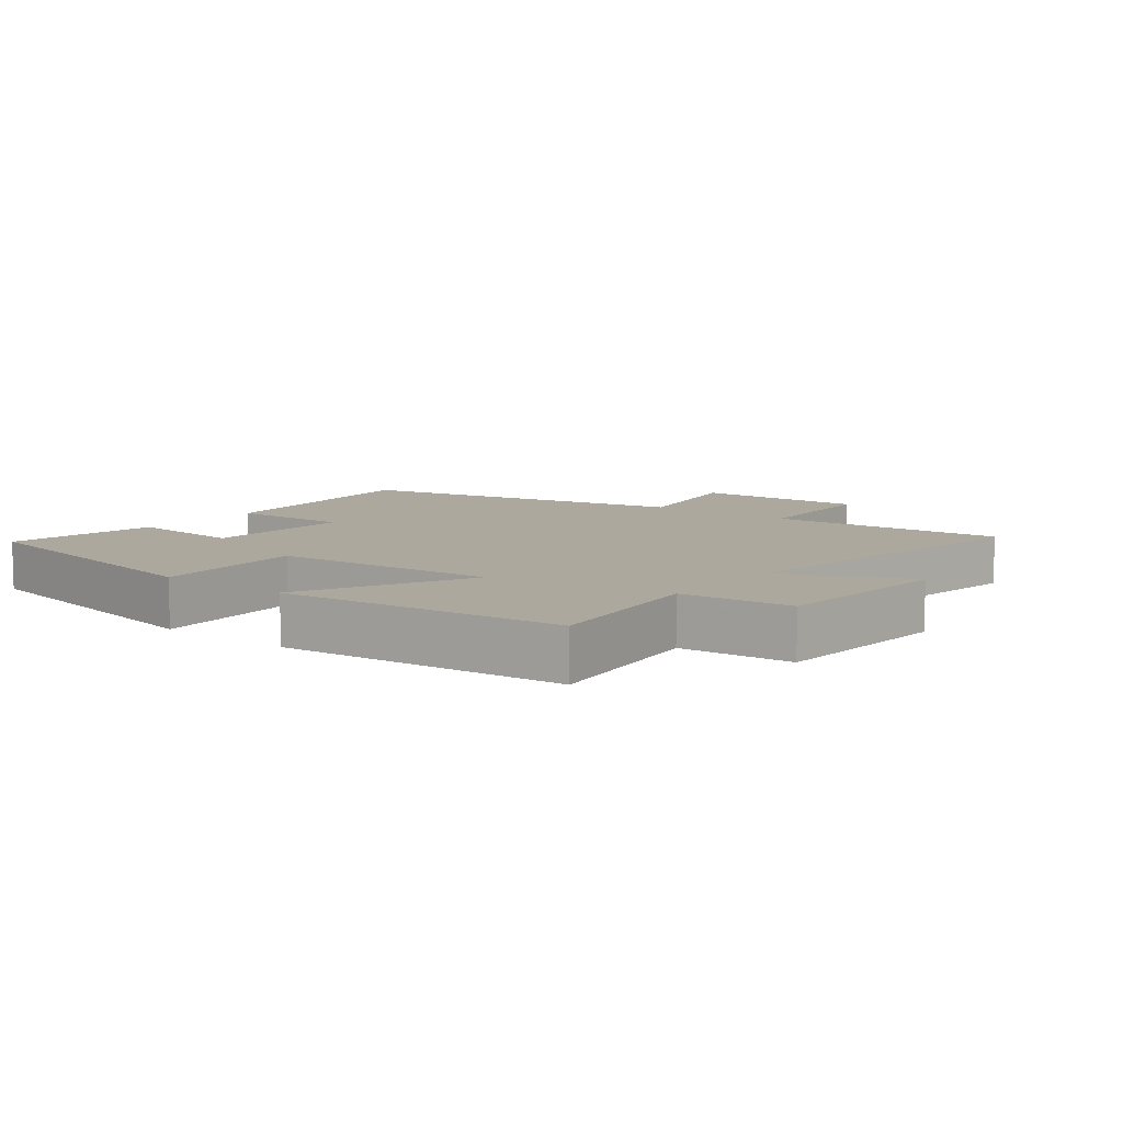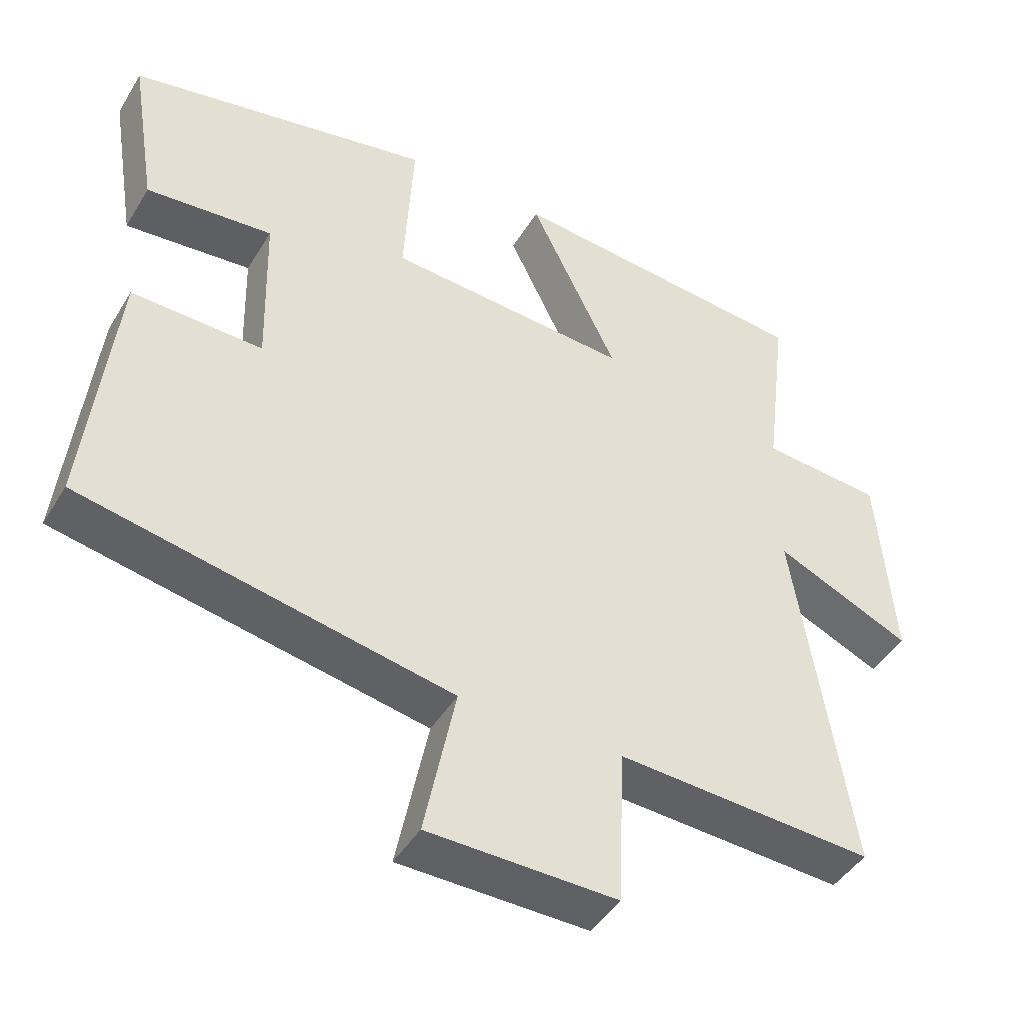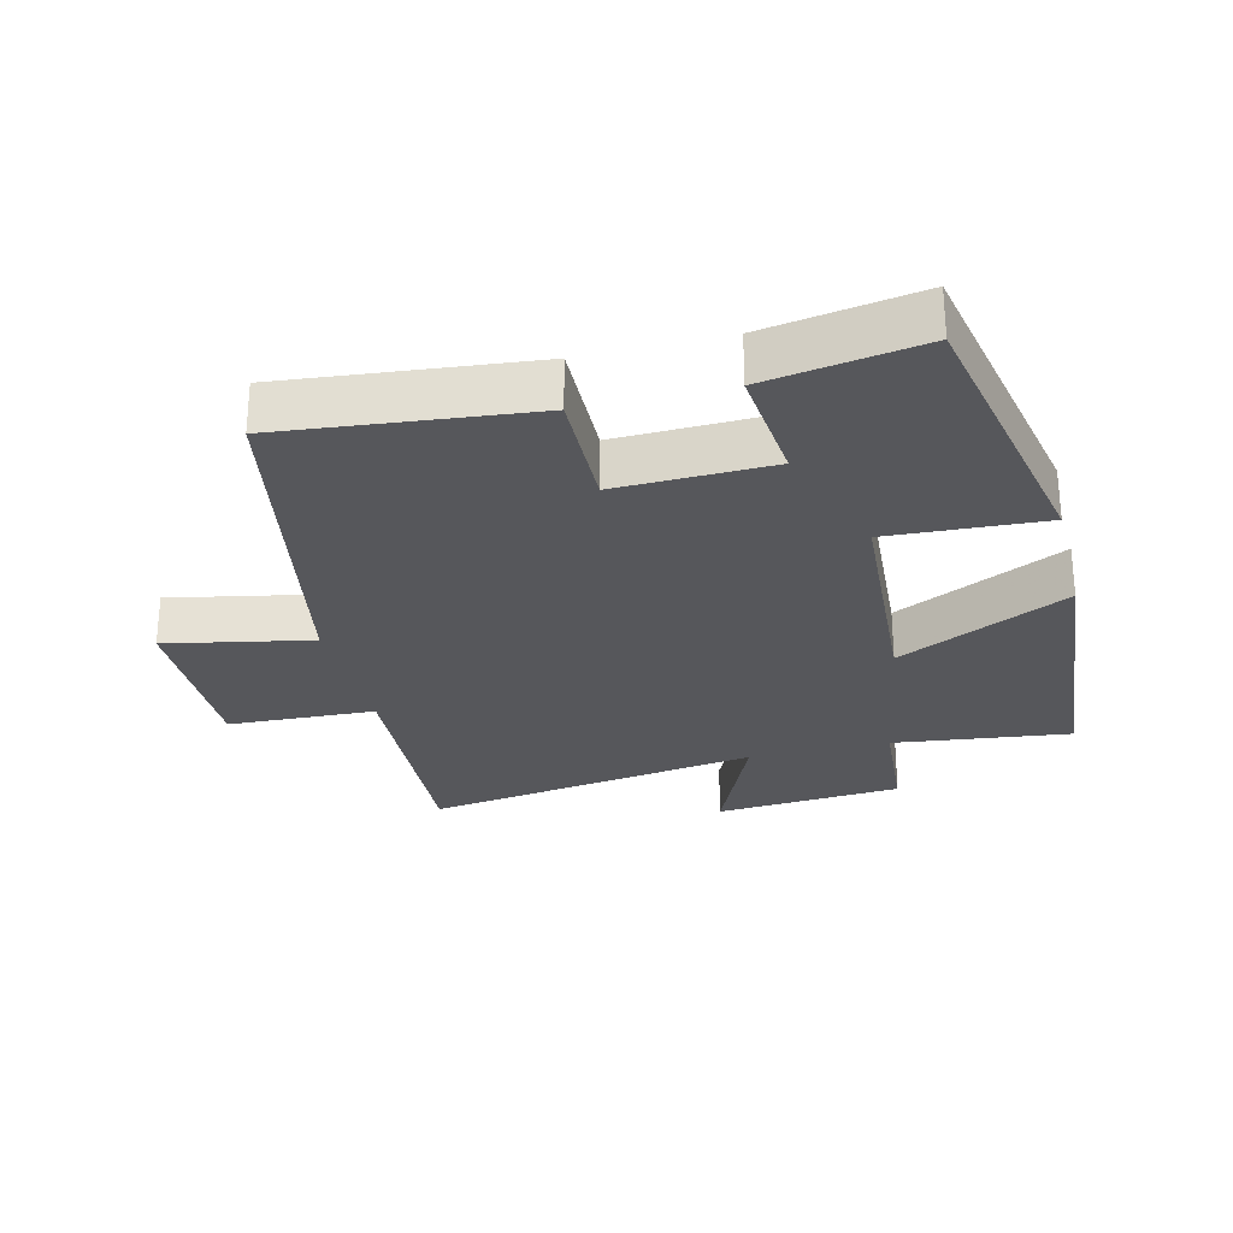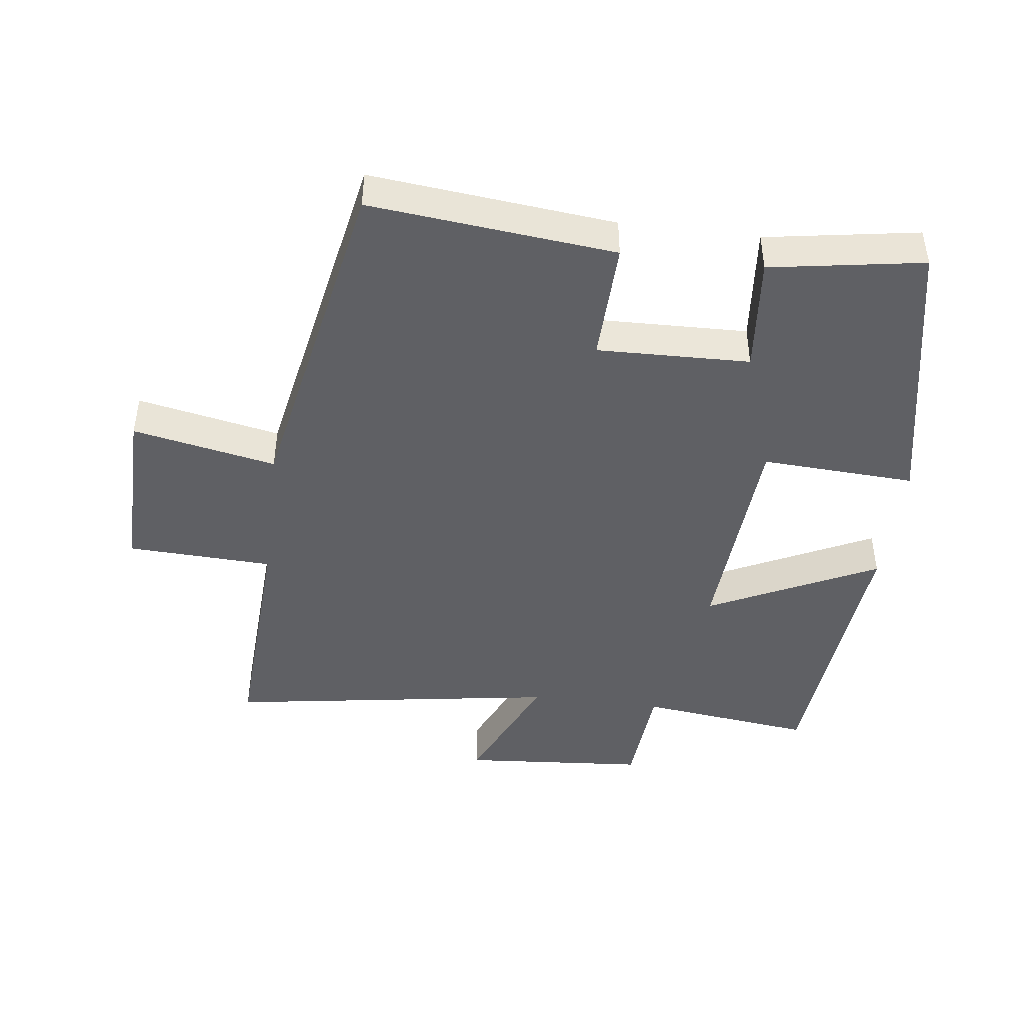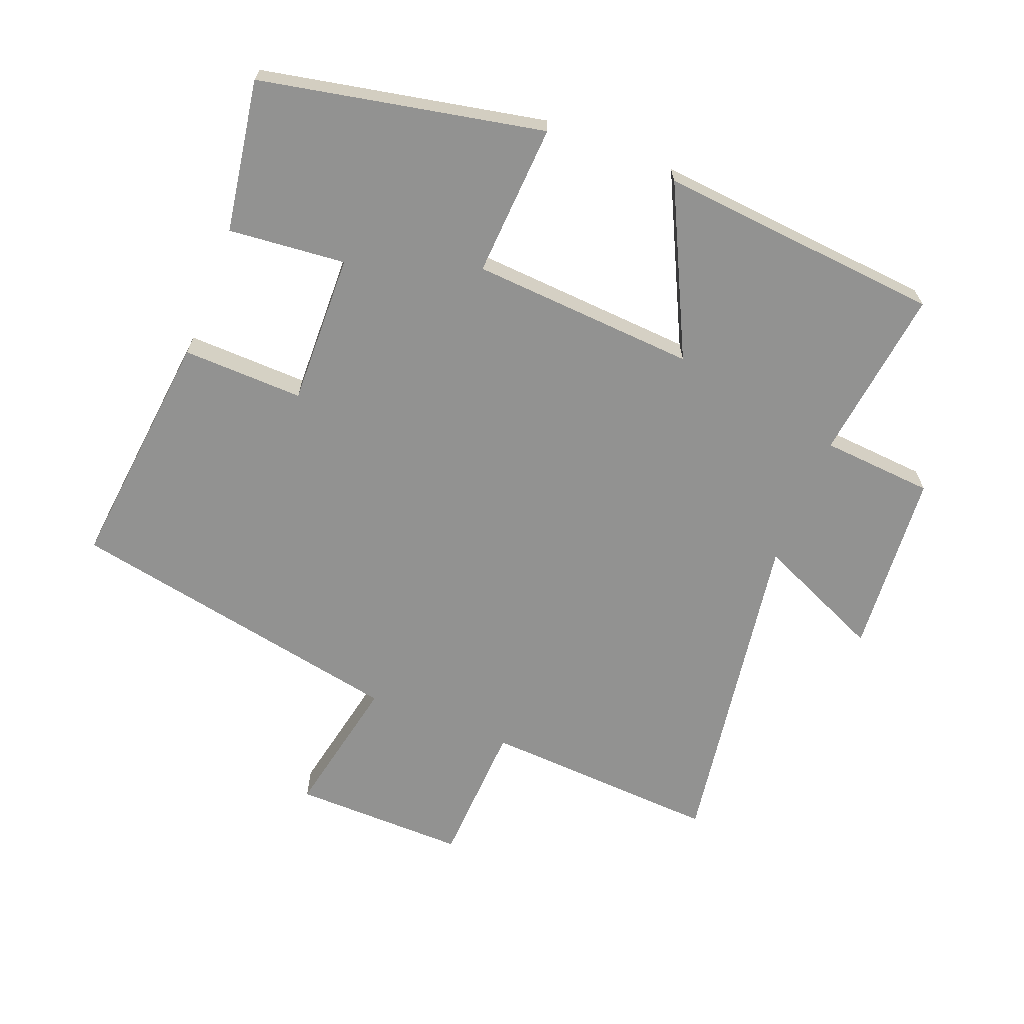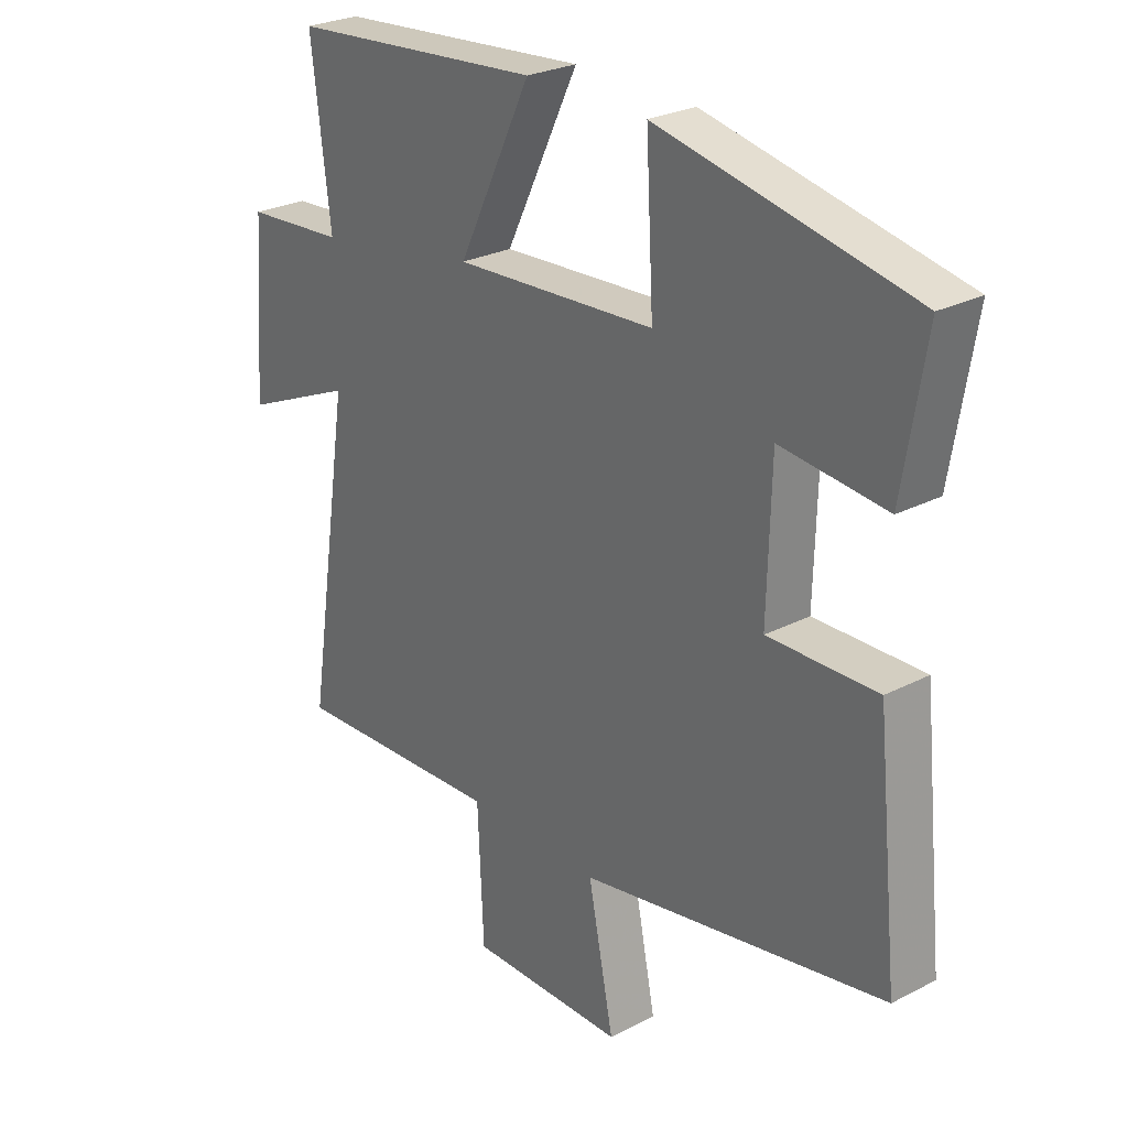
<metadata>
{"format":"obj","ext":"obj","renderer":"f3d","projection":"perspective","resolution":1024,"background":"white","views":[{"elev":8.6,"azim":37.8,"up":"+Y"},{"elev":-44.7,"azim":-29.5,"up":"+Z"},{"elev":-27.4,"azim":-76.0,"up":"+Y"},{"elev":-44.5,"azim":-97.2,"up":"+Y"},{"elev":-66.2,"azim":-21.5,"up":"+Y"},{"elev":26.6,"azim":-128.9,"up":"+Z"}]}
</metadata>
<code>
v 0.533 0.07 0.462
v 0.5 0.07 0.197
v 0.671 0.07 0.184
v 0.693 0.07 -0.098
v 0.5 0.07 -0.013
v 0.578 0.07 -0.52
v 0.214 0.07 -0.5
v 0.204 0.07 -0.722
v -0.062 0.07 -0.718
v -0.018 0.07 -0.5
v -0.539 0.07 -0.4
v -0.5 0.07 -0.029
v -0.315 0.07 -0.034
v -0.321 0.07 0.198
v -0.5 0.07 0.181
v -0.538 0.07 0.413
v -0.107 0.07 0.5
v -0.12 0.07 0.266
v 0.224 0.07 0.244
v 0.099 0.07 0.5
v 0.533 0 0.462
v 0.5 0 0.197
v 0.671 0 0.184
v 0.693 0 -0.098
v 0.5 0 -0.013
v 0.578 0 -0.52
v 0.214 0 -0.5
v 0.204 0 -0.722
v -0.062 0 -0.718
v -0.018 0 -0.5
v -0.539 0 -0.4
v -0.5 0 -0.029
v -0.315 0 -0.034
v -0.321 0 0.198
v -0.5 0 0.181
v -0.538 0 0.413
v -0.107 0 0.5
v -0.12 0 0.266
v 0.224 0 0.244
v 0.099 0 0.5
f 19 20 1 2
f 18 19 2
f 15 16 17 18
f 14 15 18
f 13 14 18 2
f 10 11 12 13
f 10 13 2 3
f 7 8 9 10
f 5 6 7
f 5 7 10
f 3 4 5
f 3 5 10
f 22 21 40 39
f 22 39 38
f 38 37 36 35
f 38 35 34
f 22 38 34 33
f 33 32 31 30
f 23 22 33 30
f 30 29 28 27
f 27 26 25
f 30 27 25
f 25 24 23
f 30 25 23
f 1 21 22 2
f 2 22 23 3
f 3 23 24 4
f 4 24 25 5
f 5 25 26 6
f 6 26 27 7
f 7 27 28 8
f 8 28 29 9
f 9 29 30 10
f 10 30 31 11
f 11 31 32 12
f 12 32 33 13
f 13 33 34 14
f 14 34 35 15
f 15 35 36 16
f 16 36 37 17
f 17 37 38 18
f 18 38 39 19
f 19 39 40 20
f 20 40 21 1

</code>
